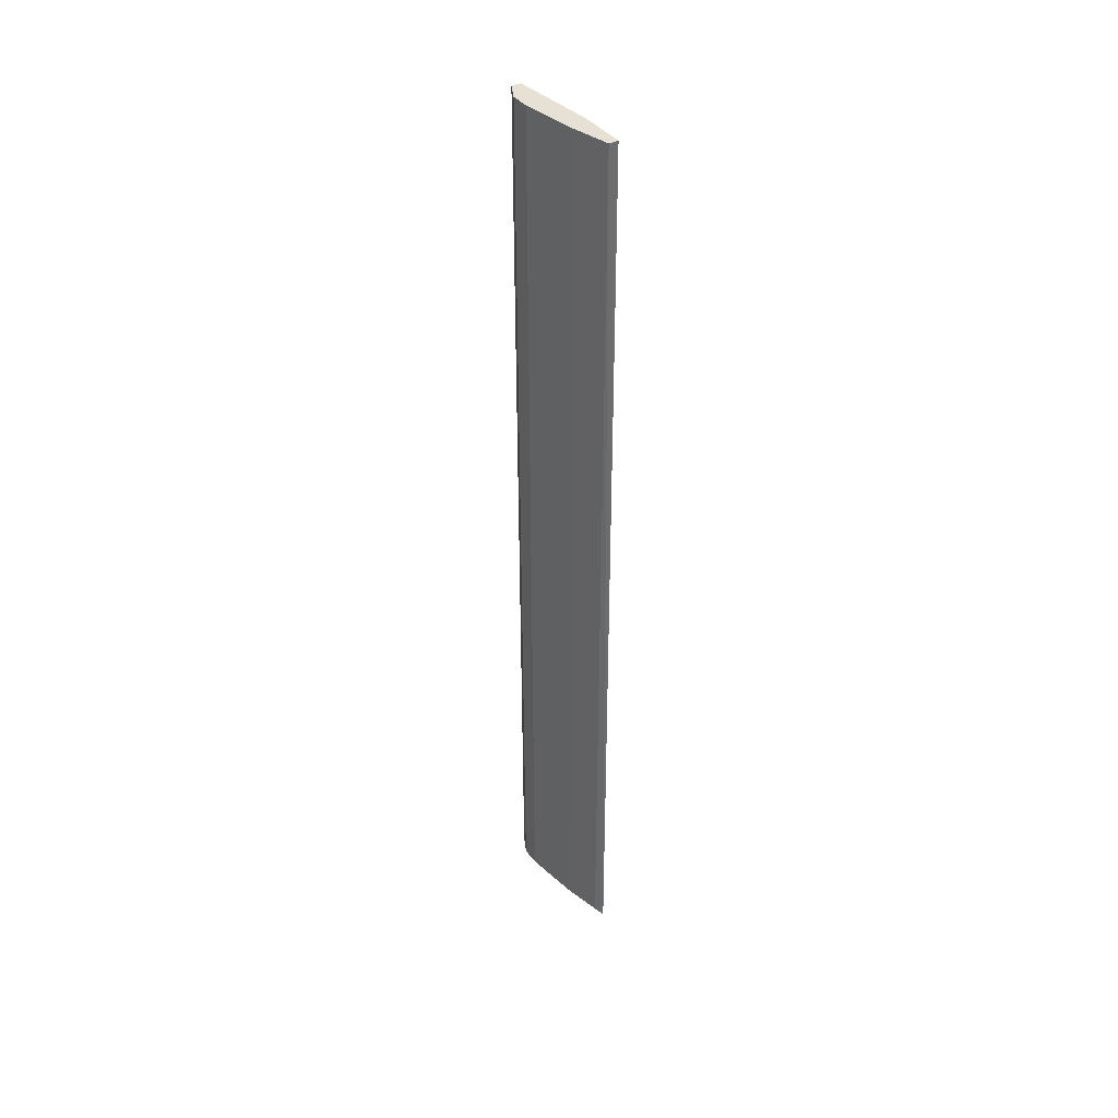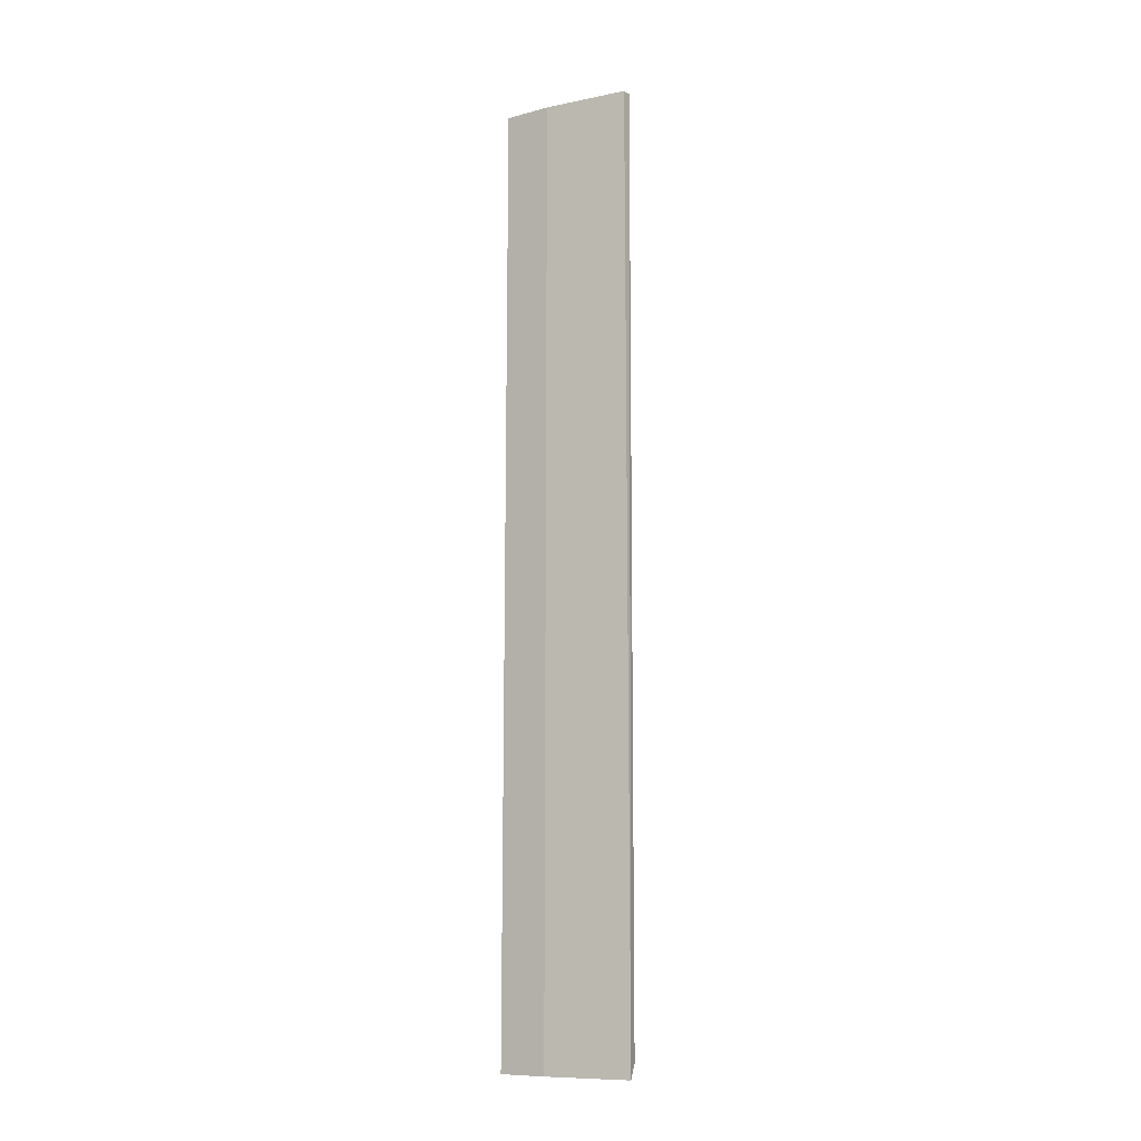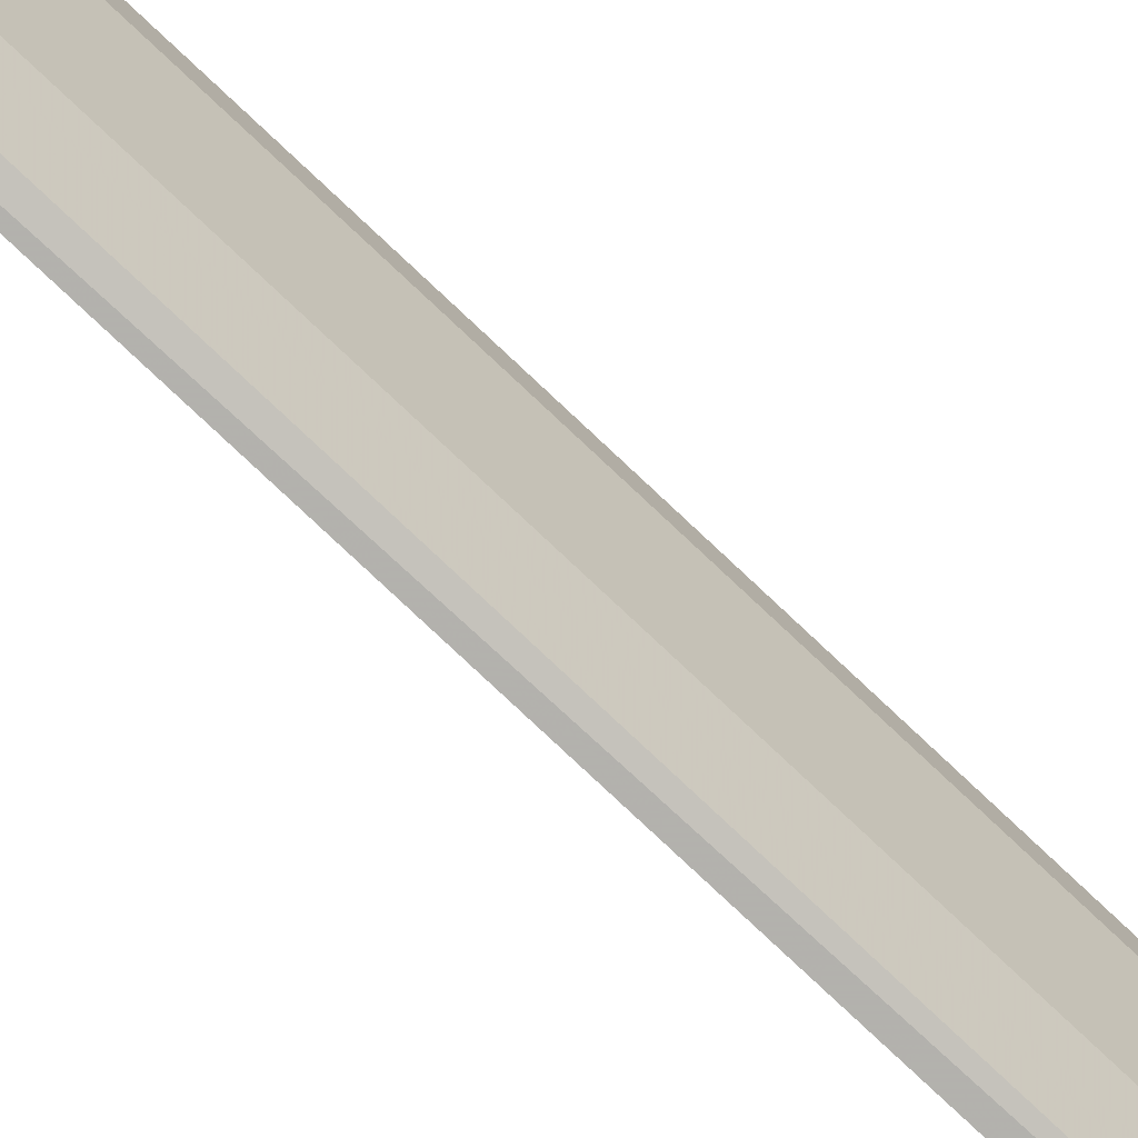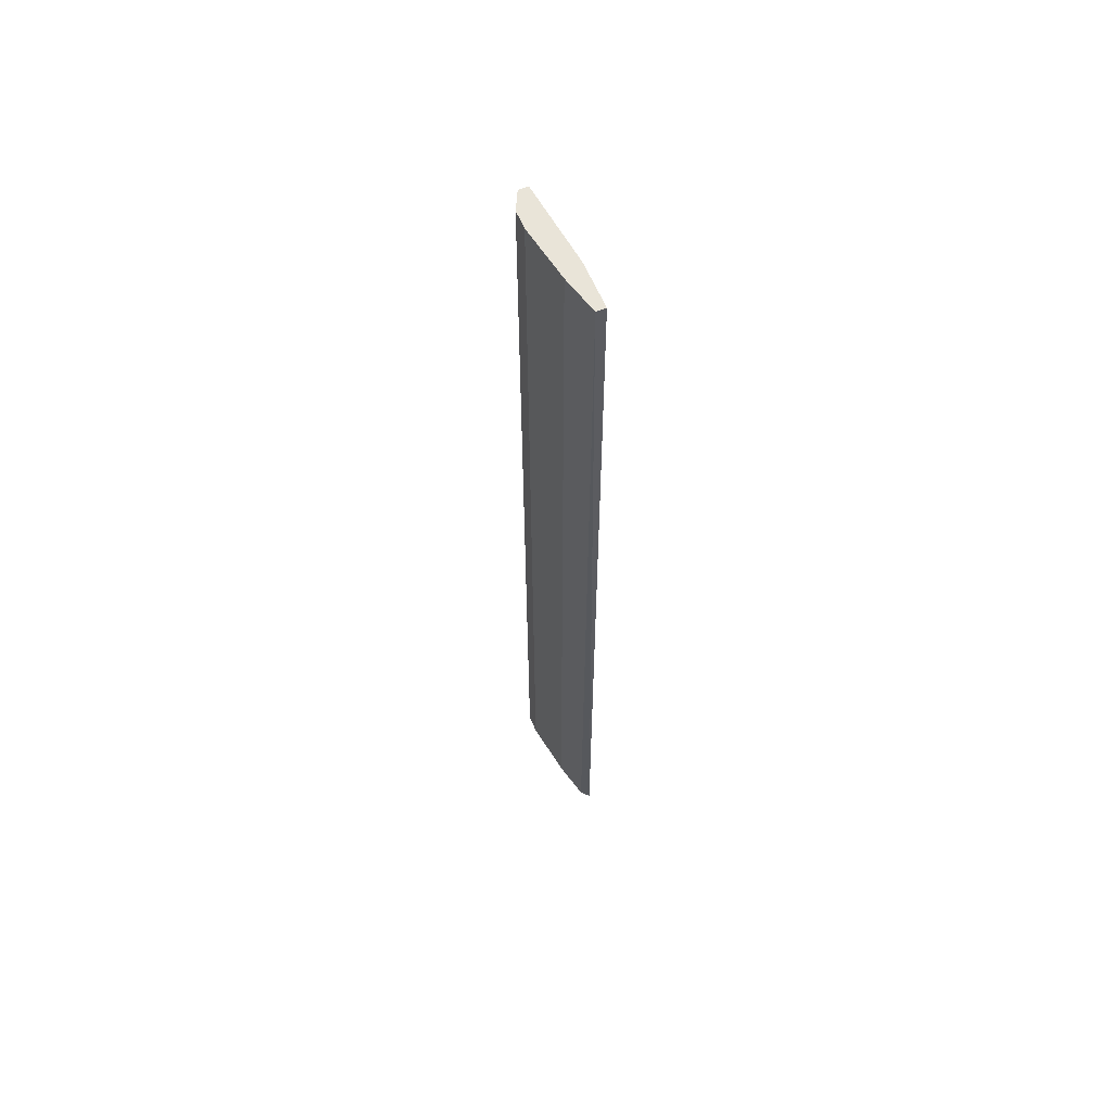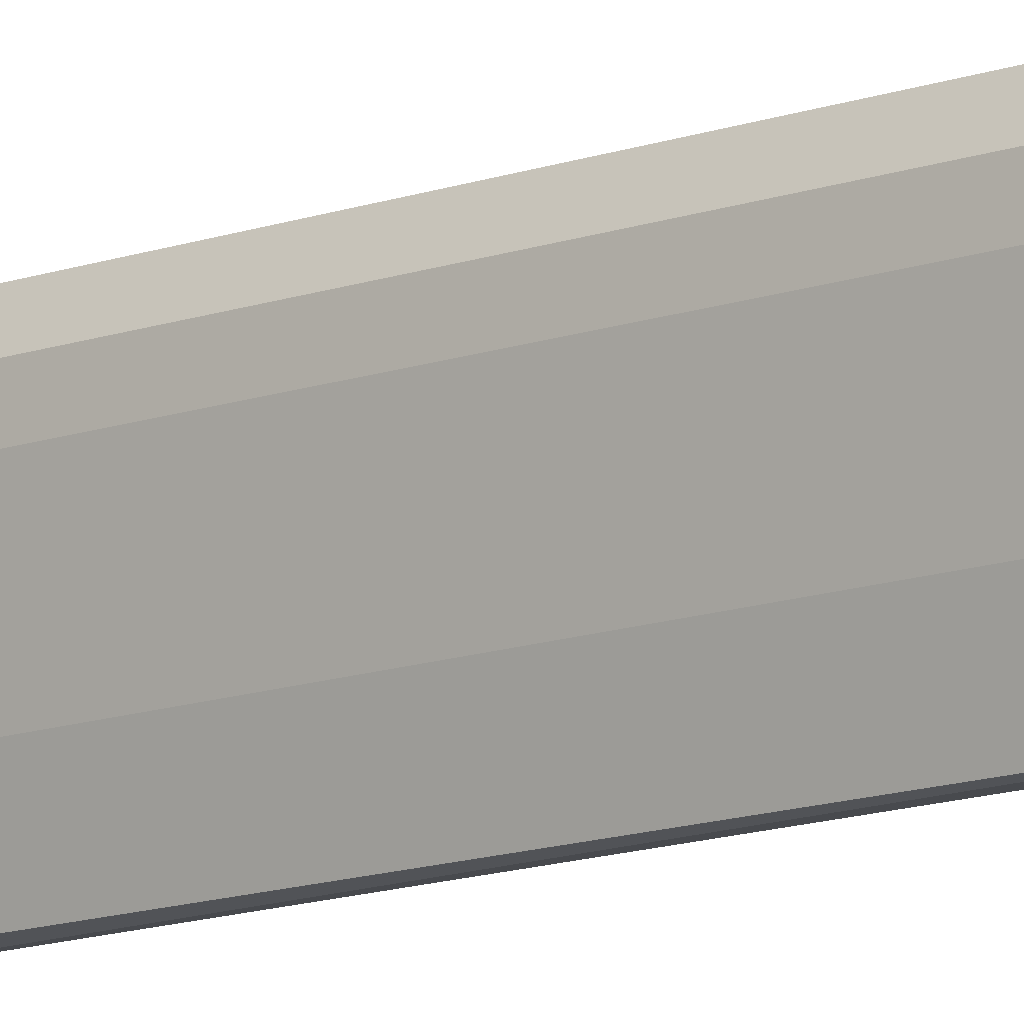
<metadata>
{"format":"obj","ext":"obj","renderer":"f3d","projection":"perspective","resolution":1024,"background":"white","views":[{"elev":39.1,"azim":147.1,"up":"+Y"},{"elev":-10.1,"azim":-56.2,"up":"+Y"},{"elev":-79.4,"azim":46.8,"up":"+Z"},{"elev":60.1,"azim":157.5,"up":"+Y"},{"elev":-13.1,"azim":129.3,"up":"+Z"}]}
</metadata>
<code>
v 0.132 -0.2494 -0.06614
v 0.1372 0.2579 0.006341
v 0.132 0.2579 0.006341
v 0.1319 -0.2572 0.007451
v 0.1424 -0.2494 -0.004017
v 0.1268 0.2579 -0.06614
v 0.1424 0.2579 -0.01437
v 0.1266 -0.2572 -0.04056
v 0.132 0.2579 -0.06614
v 0.1372 -0.2494 -0.04542
v 0.1266 -0.2572 -0.06725
v 0.1268 0.2579 -0.04024
v 0.1424 -0.2494 -0.01437
v 0.1424 0.2579 -0.004017
v 0.1372 0.2579 -0.04542
v 0.1372 -0.2494 0.006341
f 5 2 16
f 2 3 4
f 3 2 6
f 6 2 7
f 4 3 8
f 6 7 9
f 1 9 10
f 4 8 11
f 8 6 11
f 9 1 11
f 6 9 11
f 1 10 11
f 3 6 12
f 8 3 12
f 6 8 12
f 5 4 13
f 7 5 13
f 10 7 13
f 4 11 13
f 11 10 13
f 2 5 14
f 5 7 14
f 7 2 14
f 9 7 15
f 7 10 15
f 10 9 15
f 2 4 16
f 4 5 16

</code>
